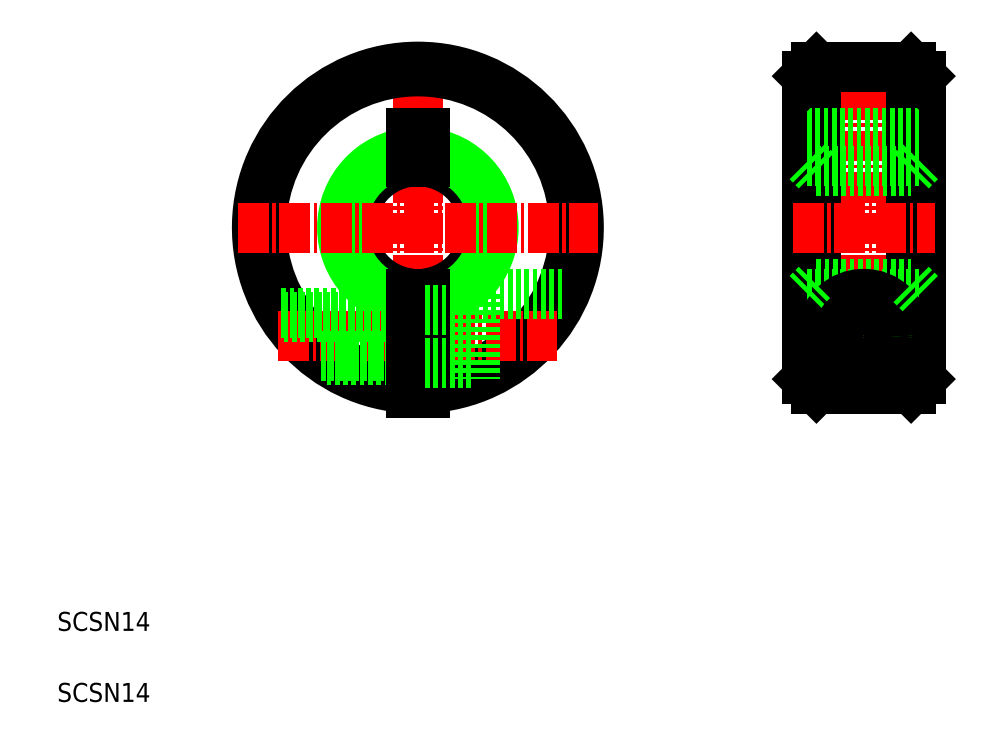
<metadata>
{"format":"dxf","ext":"dxf","renderer":"ezdxf+matplotlib","layout":"modelspace","background":"white","min_lineweight":24,"dpi":150}
</metadata>
<code>
0
SECTION
2
ENTITIES
0
LINE
8
CENTER
10
43.09
20
74.1
30
0
11
43.09
21
36.1
31
0
0
ARC
8
0
10
43.09
20
55.1
30
0
40
7
50
96.15
51
263.8
0
ARC
8
0
10
43.09
20
55.1
30
0
40
8
50
95.38
51
264.6
0
ARC
8
0
10
43.09
20
55.1
30
0
40
7
50
276.2
51
83.85
0
ARC
8
0
10
43.09
20
55.1
30
0
40
17
50
272.5
51
267.5
0
ARC
8
0
10
43.09
20
55.1
30
0
40
16.5
50
272.5
51
267.5
0
ARC
8
0
10
43.09
20
55.1
30
0
40
8
50
275.4
51
84.62
0
TEXT
8
0
10
5
20
12.5
30
0
40
2
1
SCSN14
0
TEXT
8
0
10
5
20
5
30
0
40
2
1
SCSN14
0
LINE
8
CENTER
10
28.36
20
43.6
30
0
11
57.82
21
43.6
31
0
0
LINE
8
0
10
49.09
20
48.1
30
0
11
58.58
21
48.1
31
0
0
LINE
8
0
10
28.92
20
45.7
30
0
11
42.34
21
45.7
31
0
0
LINE
8
0
10
32.89
20
41.5
30
0
11
42.34
21
41.5
31
0
0
LINE
8
0
10
33.45
20
41.1
30
0
11
42.34
21
41.1
31
0
0
LINE
8
0
10
28.67
20
46.1
30
0
11
42.34
21
46.1
31
0
0
LINE
8
0
10
42.34
20
48.14
30
0
11
42.34
21
37.61
31
0
0
LINE
8
0
10
43.84
20
48.14
30
0
11
43.84
21
37.61
31
0
0
LINE
8
0
10
49.09
20
48.1
30
0
11
49.09
21
39.16
31
0
0
LINE
8
0
10
43.84
20
40.85
30
0
11
49.09
21
40.85
31
0
0
LINE
8
0
10
43.84
20
46.35
30
0
11
49.09
21
46.35
31
0
0
LINE
8
0
10
51.46
20
48.1
30
0
11
51.46
21
48.1
31
0
0
LINE
8
0
10
53.83
20
48.1
30
0
11
53.83
21
48.1
31
0
0
LINE
8
CENTER
10
24.09
20
55.1
30
0
11
62.09
21
55.1
31
0
0
LINE
8
0
10
43.84
20
65.1
30
0
11
43.84
21
62.06
31
0
0
LINE
8
0
10
42.34
20
65.1
30
0
11
42.34
21
62.06
31
0
0
LINE
8
0
10
42.34
20
65.1
30
0
11
43.84
21
65.1
31
0
0
LINE
8
CENTER
10
90.19
20
74.1
30
0
11
90.19
21
36.6
31
0
0
LINE
8
0
10
84.19
20
71.1
30
0
11
84.19
21
39.1
31
0
0
LINE
8
0
10
96.19
20
71.1
30
0
11
96.19
21
39.1
31
0
0
LINE
8
0
10
85.19
20
72.1
30
0
11
85.19
21
38.1
31
0
0
LINE
8
0
10
95.19
20
72.1
30
0
11
95.19
21
38.1
31
0
0
LINE
8
CENTER
10
84.72
20
43.6
30
0
11
95.63
21
43.6
31
0
0
LINE
8
0
10
84.19
20
48.1
30
0
11
96.19
21
48.1
31
0
0
LINE
8
0
10
85.19
20
38.1
30
0
11
95.19
21
38.1
31
0
0
LINE
8
0
10
85.19
20
49.1
30
0
11
95.19
21
49.1
31
0
0
ARC
8
0
10
90.19
20
43.6
30
0
40
4.5
50
279.4
51
260.6
0
LINE
8
0
10
85.19
20
38.1
30
0
11
84.19
21
39.1
31
0
0
LINE
8
0
10
85.19
20
49.1
30
0
11
84.19
21
48.1
31
0
0
CIRCLE
8
0
10
90.19
20
43.6
30
0
40
2.5
0
CIRCLE
8
0
10
90.19
20
43.6
30
0
40
2.75
0
CIRCLE
8
0
10
90.19
20
43.6
30
0
40
2.1
0
LINE
8
0
10
89.45
20
39.16
30
0
11
90.92
21
39.16
31
0
0
LINE
8
0
10
96.19
20
39.1
30
0
11
95.19
21
38.1
31
0
0
LINE
8
0
10
95.19
20
49.1
30
0
11
96.19
21
48.1
31
0
0
LINE
8
CENTER
10
82.69
20
55.1
30
0
11
97.69
21
55.1
31
0
0
LINE
8
0
10
84.19
20
62.1
30
0
11
96.19
21
62.1
31
0
0
LINE
8
0
10
84.19
20
65.1
30
0
11
96.19
21
65.1
31
0
0
LINE
8
0
10
85.19
20
61.1
30
0
11
95.19
21
61.1
31
0
0
LINE
8
0
10
85.19
20
61.1
30
0
11
84.19
21
62.1
31
0
0
LINE
8
0
10
95.19
20
61.1
30
0
11
96.19
21
62.1
31
0
0
LINE
8
0
10
85.19
20
72.1
30
0
11
95.19
21
72.1
31
0
0
LINE
8
0
10
84.19
20
71.1
30
0
11
85.19
21
72.1
31
0
0
LINE
8
0
10
95.19
20
72.1
30
0
11
96.19
21
71.1
31
0
0
ENDSEC
0
EOF

</code>
